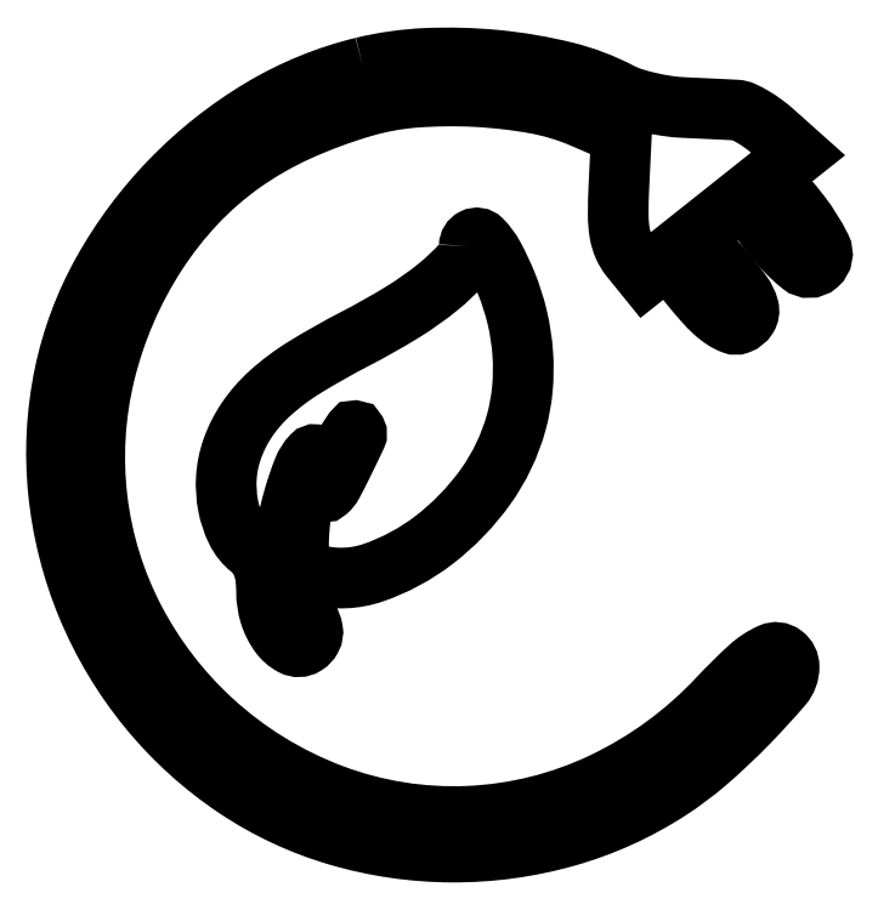
<metadata>
{"format":"dxf","ext":"dxf","renderer":"ezdxf+matplotlib","layout":"modelspace","background":"white","min_lineweight":24,"dpi":150}
</metadata>
<code>
0
SECTION
2
ENTITIES
0
POLYLINE
8
0
66
1
70
1
0
VERTEX
8
0
10
39.35
20
101.6
42
0.07542
0
VERTEX
8
0
10
26.35
20
96.26
42
0.06533
0
VERTEX
8
0
10
14.79
20
87.11
42
0.06542
0
VERTEX
8
0
10
5.999
20
75.3
42
0.07611
0
VERTEX
8
0
10
1.105
20
62.2
42
0.07631
0
VERTEX
8
0
10
0.3045
20
47.18
42
0.07361
0
VERTEX
8
0
10
4.012
20
32.42
42
0.07324
0
VERTEX
8
0
10
11.86
20
19.3
42
0.07429
0
VERTEX
8
0
10
23.13
20
9.072
42
0.07603
0
VERTEX
8
0
10
36.14
20
2.993
42
0.07022
0
VERTEX
8
0
10
50.75
20
0.8606
42
0.07004
0
VERTEX
8
0
10
65.4
20
2.852
42
0.07496
0
VERTEX
8
0
10
78.57
20
8.805
42
0.03455
0
VERTEX
8
0
10
83.44
20
12.46
42
0.02153
0
VERTEX
8
0
10
88.64
20
17.35
42
0.0157
0
VERTEX
8
0
10
93.11
20
22.23
42
0.1793
0
VERTEX
8
0
10
94
20
24.64
42
0.2345
0
VERTEX
8
0
10
93.25
20
26.16
42
0.274
0
VERTEX
8
0
10
91.67
20
26.34
42
0.08086
0
VERTEX
8
0
10
88.9
20
24.52
42
0.0189
0
VERTEX
8
0
10
84.93
20
20.58
42
-0.0935
0
VERTEX
8
0
10
70.18
20
9.78
42
-0.1008
0
VERTEX
8
0
10
52.9
20
5.462
42
-0.1015
0
VERTEX
8
0
10
35.4
20
8.258
42
-0.09587
0
VERTEX
8
0
10
20
20
17.73
42
-0.08711
0
VERTEX
8
0
10
10.05
20
30.72
42
-0.09062
0
VERTEX
8
0
10
5.285
20
46.13
42
-0.08982
0
VERTEX
8
0
10
6.265
20
62.36
42
-0.08378
0
VERTEX
8
0
10
12.85
20
77.64
42
-0.04507
0
VERTEX
8
0
10
17.9
20
84.1
42
-0.04998
0
VERTEX
8
0
10
23.87
20
89.3
42
-0.0478
0
VERTEX
8
0
10
30.99
20
93.39
42
-0.0358
0
VERTEX
8
0
10
39.47
20
96.54
42
-0.05156
0
VERTEX
8
0
10
45.99
20
97.72
42
-0.0318
0
VERTEX
8
0
10
53.79
20
97.82
42
-0.03194
0
VERTEX
8
0
10
61.44
20
96.95
42
-0.05711
0
VERTEX
8
0
10
67.5
20
95.12
42
0
0
VERTEX
8
0
10
72.5
20
92.97
42
0
0
VERTEX
8
0
10
72.18
20
86.19
42
0.01207
0
VERTEX
8
0
10
72.09
20
82.62
42
0.04137
0
VERTEX
8
0
10
72.28
20
80.31
42
0.06225
0
VERTEX
8
0
10
72.79
20
78.61
42
0.06661
0
VERTEX
8
0
10
73.69
20
77.13
42
0
0
VERTEX
8
0
10
75.53
20
74.86
42
0
0
VERTEX
8
0
10
85.35
20
82.66
42
0
0
VERTEX
8
0
10
95.16
20
90.47
42
0
0
VERTEX
8
0
10
92.07
20
93.23
42
0.02363
0
VERTEX
8
0
10
90.75
20
94.3
42
0.02502
0
VERTEX
8
0
10
89.37
20
95.21
42
0.02568
0
VERTEX
8
0
10
88.11
20
95.88
42
0.09479
0
VERTEX
8
0
10
87.23
20
96.09
42
0.001217
0
VERTEX
8
0
10
86.26
20
96.14
42
0.000249
0
VERTEX
8
0
10
84.54
20
96.23
42
0.000262
0
VERTEX
8
0
10
82.54
20
96.32
42
0.000246
0
VERTEX
8
0
10
80.5
20
96.42
42
-0.02589
0
VERTEX
8
0
10
78.35
20
96.63
42
-0.01973
0
VERTEX
8
0
10
76.03
20
97.07
42
-0.02009
0
VERTEX
8
0
10
73.88
20
97.66
42
-0.04345
0
VERTEX
8
0
10
72.3
20
98.32
42
0.0601
0
VERTEX
8
0
10
65.32
20
101
42
0.03599
0
VERTEX
8
0
10
56.57
20
102.5
42
0.03544
0
VERTEX
8
0
10
47.46
20
102.7
42
0.04873
0
SEQEND
0
POLYLINE
8
0
66
1
70
1
0
VERTEX
8
0
10
90.16
20
84.69
42
0.1544
0
VERTEX
8
0
10
89.82
20
83.85
42
0.1134
0
VERTEX
8
0
10
89.96
20
82.86
42
0.06254
0
VERTEX
8
0
10
90.67
20
81.56
42
0.01691
0
VERTEX
8
0
10
92.11
20
79.69
42
0.04809
0
VERTEX
8
0
10
95.54
20
76.25
42
0.3694
0
VERTEX
8
0
10
97.65
20
76.29
42
0.3398
0
VERTEX
8
0
10
98.06
20
78.47
42
0.04658
0
VERTEX
8
0
10
95.45
20
82.66
42
0.01784
0
VERTEX
8
0
10
93.56
20
84.95
42
0.1209
0
VERTEX
8
0
10
92.37
20
85.79
42
0.232
0
VERTEX
8
0
10
91.32
20
85.69
42
0.08335
0
SEQEND
0
POLYLINE
8
0
66
1
70
1
0
VERTEX
8
0
10
53
20
78.66
42
-0.1844
0
VERTEX
8
0
10
52.13
20
76.39
42
-0.03967
0
VERTEX
8
0
10
49.03
20
73.43
42
-0.03322
0
VERTEX
8
0
10
44.38
20
70.14
42
-0.01819
0
VERTEX
8
0
10
38.3
20
66.7
42
0.01886
0
VERTEX
8
0
10
31.84
20
63.05
42
0.04548
0
VERTEX
8
0
10
27.45
20
59.75
42
0.05999
0
VERTEX
8
0
10
24.5
20
56.36
42
0.06646
0
VERTEX
8
0
10
22.56
20
52.48
42
0.06666
0
VERTEX
8
0
10
21.85
20
48.97
42
0.06311
0
VERTEX
8
0
10
22.07
20
45.32
42
0.06773
0
VERTEX
8
0
10
23.15
20
42.1
42
0.1085
0
VERTEX
8
0
10
24.95
20
39.84
42
-0.06837
0
VERTEX
8
0
10
25.88
20
38.85
42
-0.06653
0
VERTEX
8
0
10
26.51
20
37.64
42
-0.05636
0
VERTEX
8
0
10
26.88
20
36.13
42
-0.03149
0
VERTEX
8
0
10
27
20
34.24
42
0.07468
0
VERTEX
8
0
10
27.43
20
31.36
42
0.08293
0
VERTEX
8
0
10
28.69
20
28.83
42
0.1152
0
VERTEX
8
0
10
30.35
20
27.4
42
0.2651
0
VERTEX
8
0
10
31.94
20
27.46
42
0.1348
0
VERTEX
8
0
10
32.73
20
28.32
42
0.1658
0
VERTEX
8
0
10
32.9
20
29.39
42
0.09567
0
VERTEX
8
0
10
32.35
20
30.8
42
0.02724
0
VERTEX
8
0
10
31
20
32.73
42
-0.08302
0
VERTEX
8
0
10
29.63
20
35.23
42
-0.07621
0
VERTEX
8
0
10
29.1
20
38.11
42
-0.0561
0
VERTEX
8
0
10
29.39
20
41.74
42
-0.02242
0
VERTEX
8
0
10
30.57
20
46.6
42
-0.02321
0
VERTEX
8
0
10
31.71
20
49.93
42
-0.09538
0
VERTEX
8
0
10
32.85
20
51.73
42
-0.4962
0
VERTEX
8
0
10
33.62
20
51.64
42
-0.1341
0
VERTEX
8
0
10
34.02
20
50.25
42
0.1677
0
VERTEX
8
0
10
34.19
20
49.76
42
0.3986
0
VERTEX
8
0
10
34.54
20
49.72
42
0.08212
0
VERTEX
8
0
10
35.15
20
50.33
42
0.0132
0
VERTEX
8
0
10
36.12
20
51.75
42
-0.003666
0
VERTEX
8
0
10
38.13
20
54.84
42
-0.5799
0
VERTEX
8
0
10
38.46
20
54.82
42
-0.2285
0
VERTEX
8
0
10
38.47
20
54.21
42
-0.002822
0
VERTEX
8
0
10
36.7
20
50.55
42
-0.009258
0
VERTEX
8
0
10
35.46
20
48.13
42
-0.09013
0
VERTEX
8
0
10
34.75
20
47.23
42
-0.3278
0
VERTEX
8
0
10
34.16
20
47.18
42
-0.128
0
VERTEX
8
0
10
33.57
20
47.8
42
0.02658
0
VERTEX
8
0
10
32.99
20
48.69
42
0.3642
0
VERTEX
8
0
10
32.65
20
48.78
42
0.204
0
VERTEX
8
0
10
32.34
20
48.43
42
0.01133
0
VERTEX
8
0
10
31.9
20
47
42
0.02537
0
VERTEX
8
0
10
31.62
20
45.78
42
0.0111
0
VERTEX
8
0
10
31.38
20
44.14
42
0.01095
0
VERTEX
8
0
10
31.19
20
42.38
42
0.01438
0
VERTEX
8
0
10
31.1
20
40.77
42
0.02315
0
VERTEX
8
0
10
31.14
20
38.72
42
0.1101
0
VERTEX
8
0
10
31.47
20
37.6
42
0.1502
0
VERTEX
8
0
10
32.18
20
36.9
42
0.05613
0
VERTEX
8
0
10
33.51
20
36.41
42
0.1455
0
VERTEX
8
0
10
40.68
20
36.72
42
0.08072
0
VERTEX
8
0
10
48.45
20
40.9
42
0.07441
0
VERTEX
8
0
10
55.1
20
47.78
42
0.08734
0
VERTEX
8
0
10
59.01
20
55.97
42
0.04493
0
VERTEX
8
0
10
59.8
20
60.31
42
0.04076
0
VERTEX
8
0
10
59.85
20
64.87
42
0.03994
0
VERTEX
8
0
10
59.15
20
69.47
42
0.03929
0
VERTEX
8
0
10
57.72
20
73.92
42
0.02635
0
VERTEX
8
0
10
56.12
20
77.31
42
0.07262
0
VERTEX
8
0
10
54.56
20
79.42
42
0.3252
0
VERTEX
8
0
10
53.56
20
79.58
42
0.2823
0
SEQEND
0
POLYLINE
8
0
66
1
70
1
0
VERTEX
8
0
10
81.25
20
77.86
42
0.07249
0
VERTEX
8
0
10
80.32
20
76.6
42
0.1955
0
VERTEX
8
0
10
80.2
20
75.51
42
0.09857
0
VERTEX
8
0
10
80.9
20
74.17
42
0.01176
0
VERTEX
8
0
10
83.06
20
71.59
42
0.02574
0
VERTEX
8
0
10
84.39
20
70.22
42
0.04266
0
VERTEX
8
0
10
85.67
20
69.22
42
0.05294
0
VERTEX
8
0
10
86.77
20
68.66
42
0.185
0
VERTEX
8
0
10
87.56
20
68.66
42
0.1594
0
VERTEX
8
0
10
88.61
20
69.52
42
0.213
0
VERTEX
8
0
10
88.8
20
70.73
42
0.09113
0
VERTEX
8
0
10
87.94
20
72.52
42
0.01826
0
VERTEX
8
0
10
85.74
20
75.31
42
0.01354
0
VERTEX
8
0
10
84
20
77.25
42
0.07407
0
VERTEX
8
0
10
82.89
20
78.11
42
0.1705
0
VERTEX
8
0
10
82.04
20
78.27
42
0.159
0
SEQEND
0
ENDSEC
0
EOF

</code>
